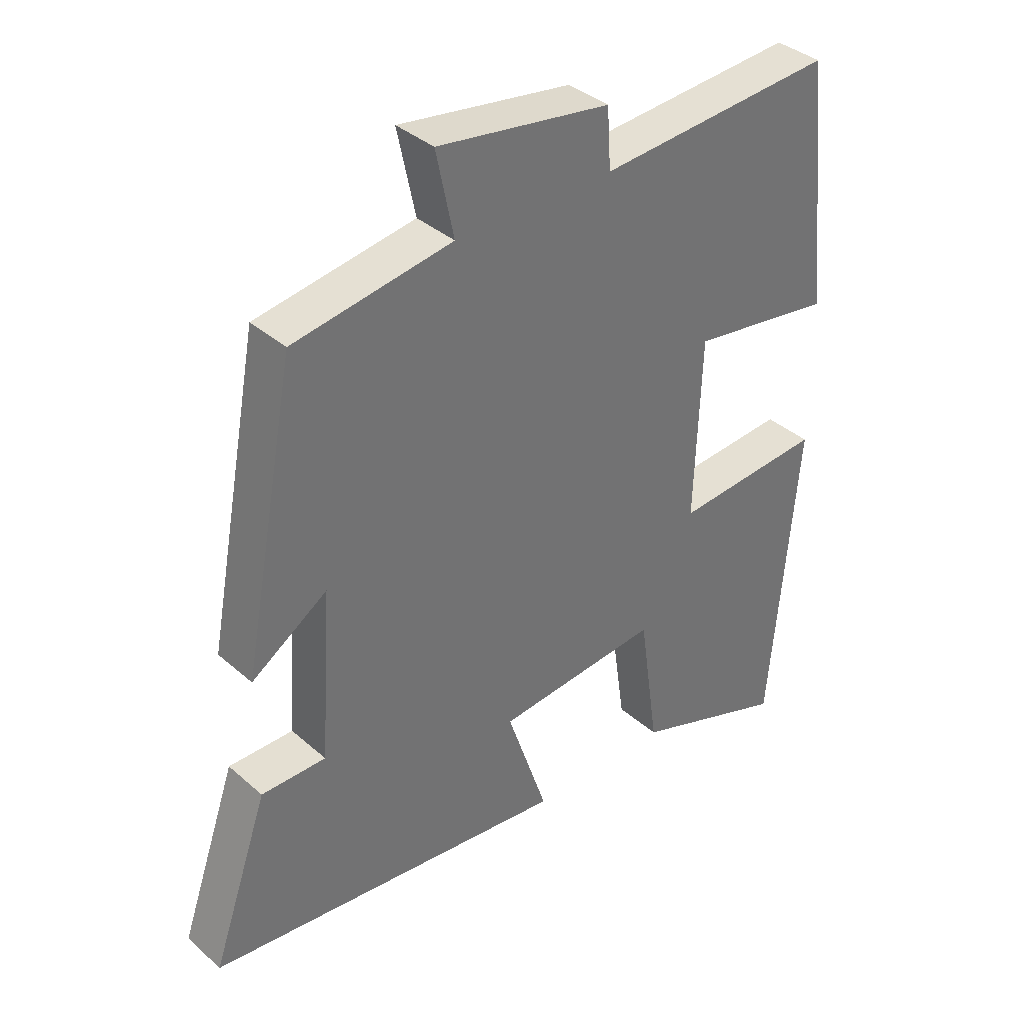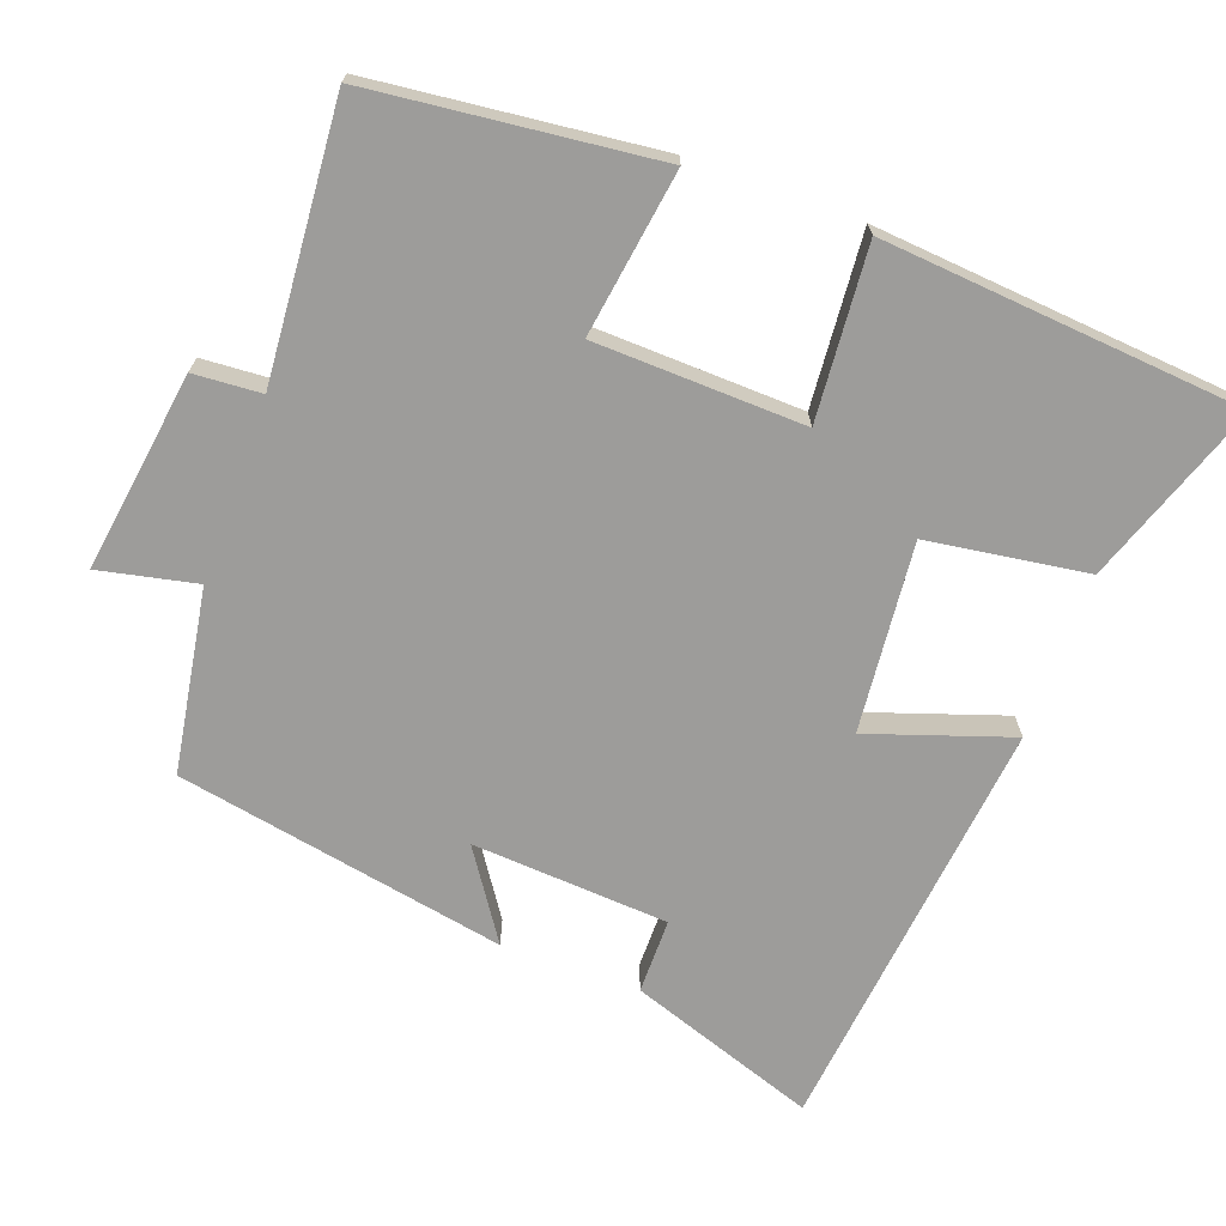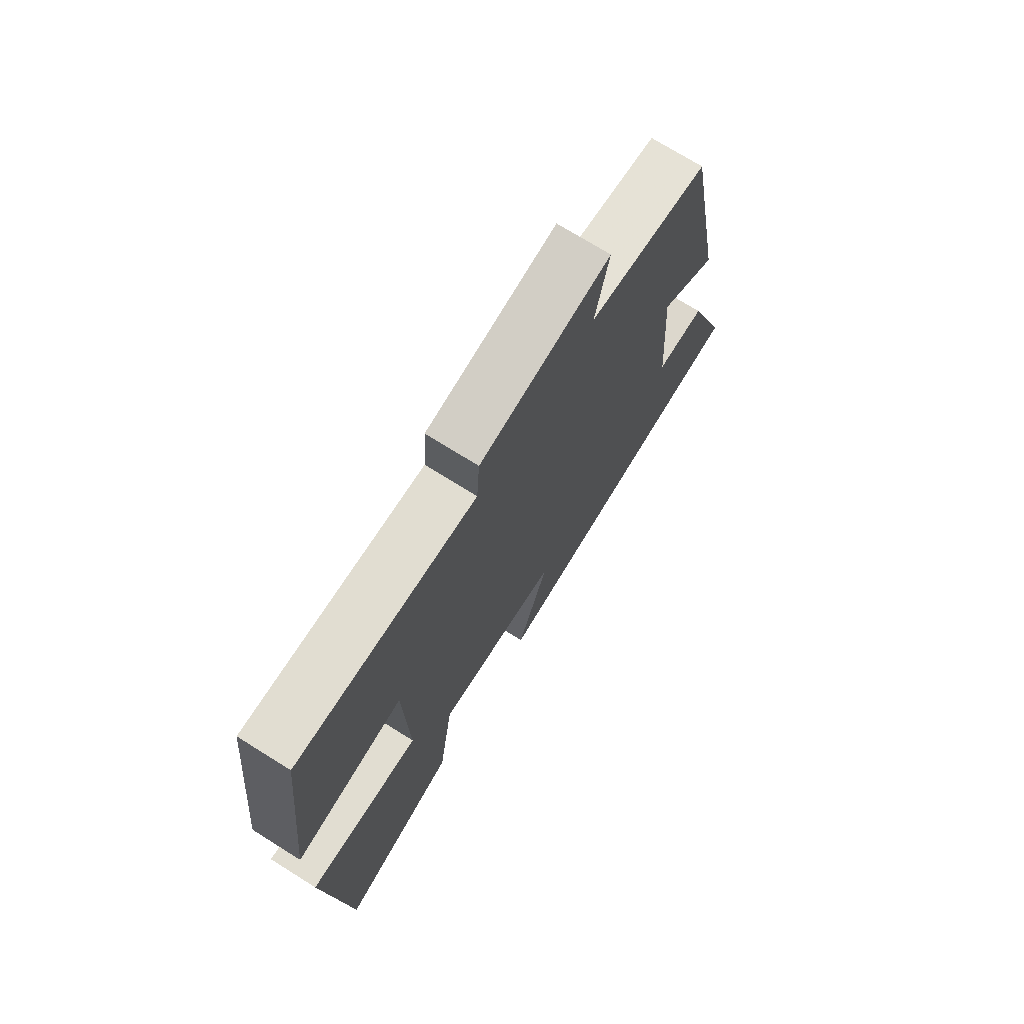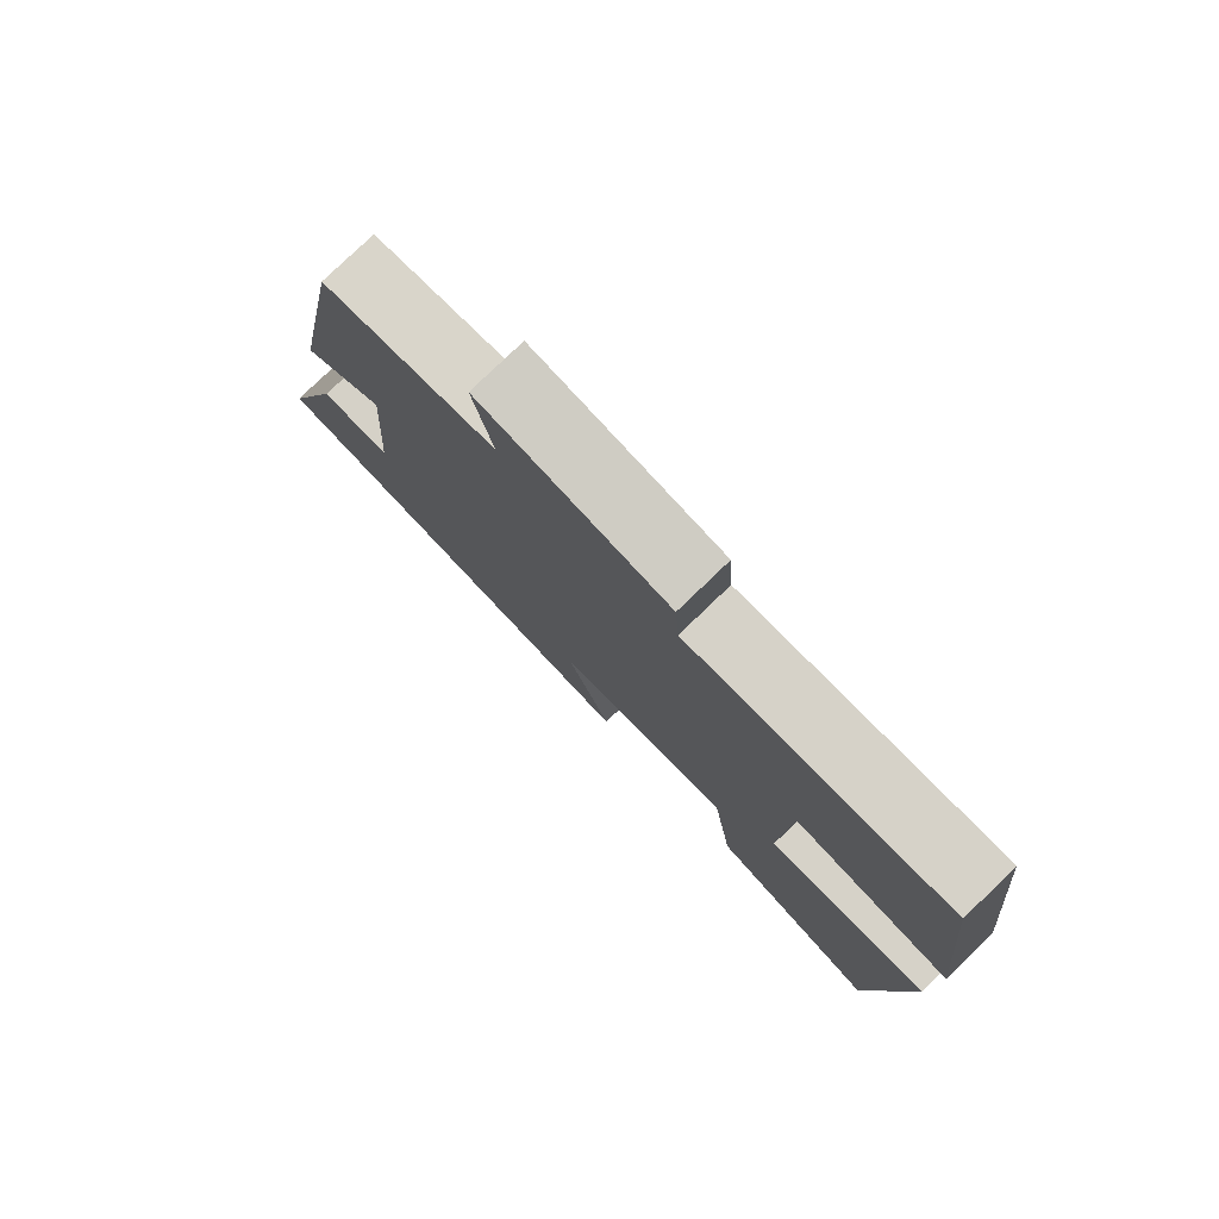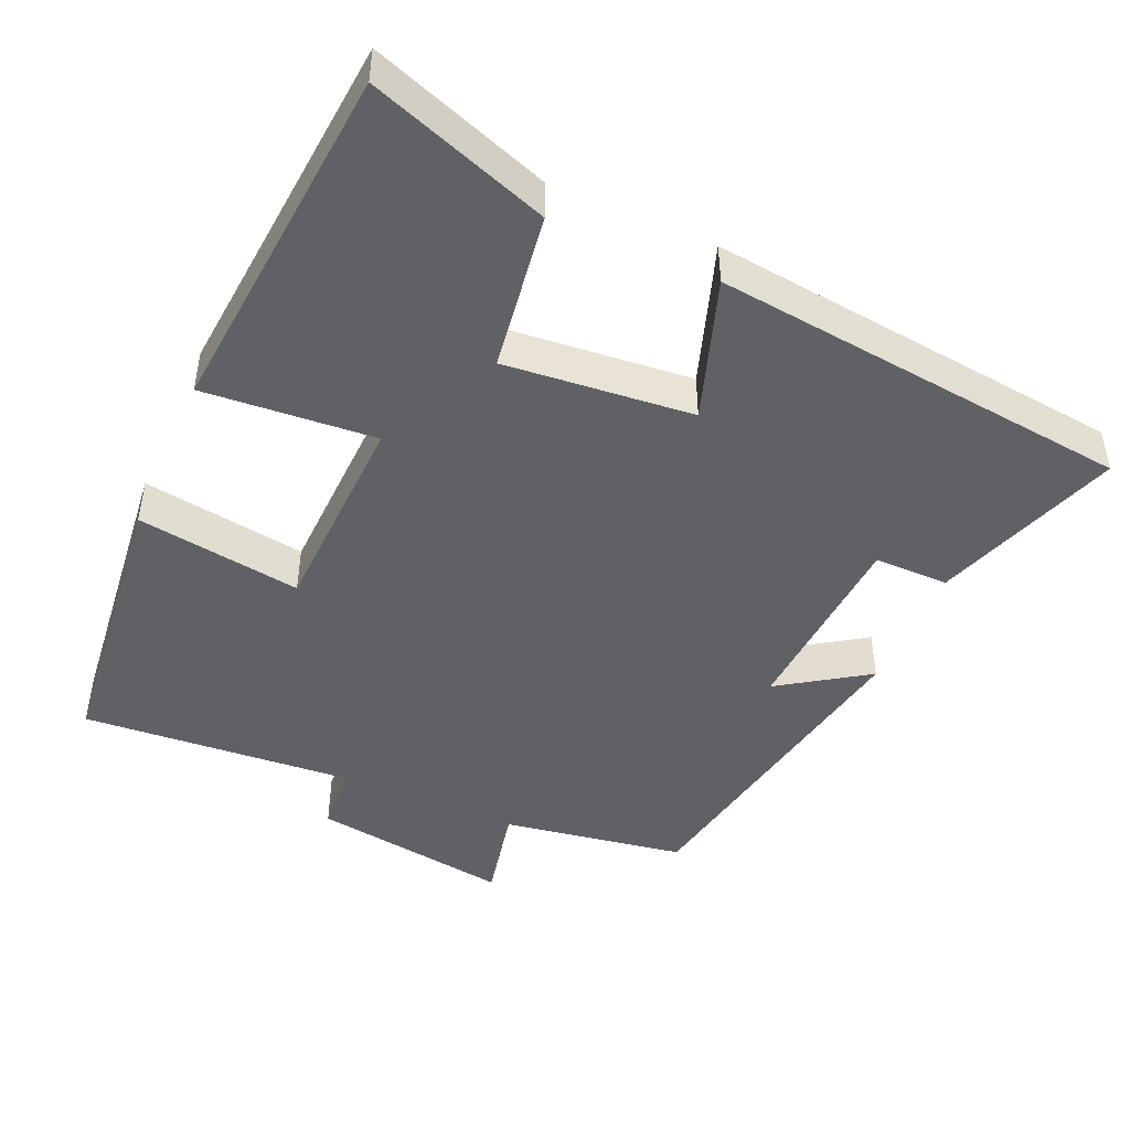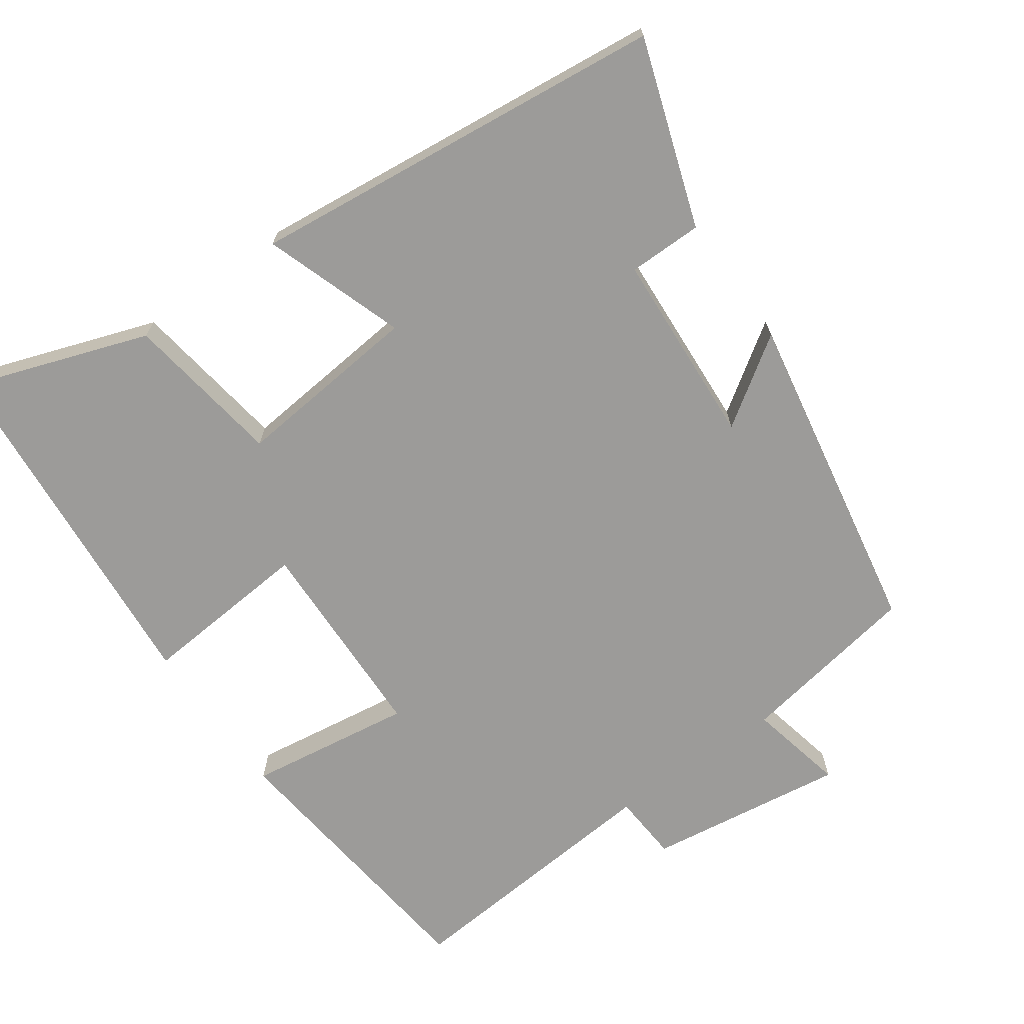
<metadata>
{"format":"obj","ext":"obj","renderer":"f3d","projection":"perspective","resolution":1024,"background":"white","views":[{"elev":36.9,"azim":-41.6,"up":"+Z"},{"elev":-70.0,"azim":70.1,"up":"+Y"},{"elev":72.9,"azim":122.0,"up":"+Z"},{"elev":79.0,"azim":46.1,"up":"+Z"},{"elev":-46.4,"azim":156.3,"up":"+Y"},{"elev":-69.7,"azim":-144.3,"up":"+Y"}]}
</metadata>
<code>
v -0.415 0.07 0.459
v -0.165 0.07 0.5
v -0.193 0.07 0.633
v 0.079 0.07 0.593
v 0.085 0.07 0.5
v 0.458 0.07 0.528
v 0.5 0.07 0.138
v 0.274 0.07 0.172
v 0.264 0.07 -0.114
v 0.5 0.07 -0.096
v 0.457 0.07 -0.588
v 0.21 0.07 -0.5
v 0.179 0.07 -0.282
v -0.079 0.07 -0.306
v -0.014 0.07 -0.5
v -0.589 0.07 -0.435
v -0.5 0.07 -0.179
v -0.398 0.07 -0.179
v -0.38 0.07 0.089
v -0.5 0.07 0.009
v -0.415 0 0.459
v -0.165 0 0.5
v -0.193 0 0.633
v 0.079 0 0.593
v 0.085 0 0.5
v 0.458 0 0.528
v 0.5 0 0.138
v 0.274 0 0.172
v 0.264 0 -0.114
v 0.5 0 -0.096
v 0.457 0 -0.588
v 0.21 0 -0.5
v 0.179 0 -0.282
v -0.079 0 -0.306
v -0.014 0 -0.5
v -0.589 0 -0.435
v -0.5 0 -0.179
v -0.398 0 -0.179
v -0.38 0 0.089
v -0.5 0 0.009
f 19 20 1 2
f 18 19 2
f 15 16 17 18
f 14 15 18
f 13 14 18 2
f 10 11 12 13
f 9 10 13
f 8 9 13 2
f 5 6 7 8
f 5 8 2 3
f 3 4 5
f 22 21 40 39
f 22 39 38
f 38 37 36 35
f 38 35 34
f 22 38 34 33
f 33 32 31 30
f 33 30 29
f 22 33 29 28
f 28 27 26 25
f 23 22 28 25
f 25 24 23
f 1 21 22 2
f 2 22 23 3
f 3 23 24 4
f 4 24 25 5
f 5 25 26 6
f 6 26 27 7
f 7 27 28 8
f 8 28 29 9
f 9 29 30 10
f 10 30 31 11
f 11 31 32 12
f 12 32 33 13
f 13 33 34 14
f 14 34 35 15
f 15 35 36 16
f 16 36 37 17
f 17 37 38 18
f 18 38 39 19
f 19 39 40 20
f 20 40 21 1

</code>
